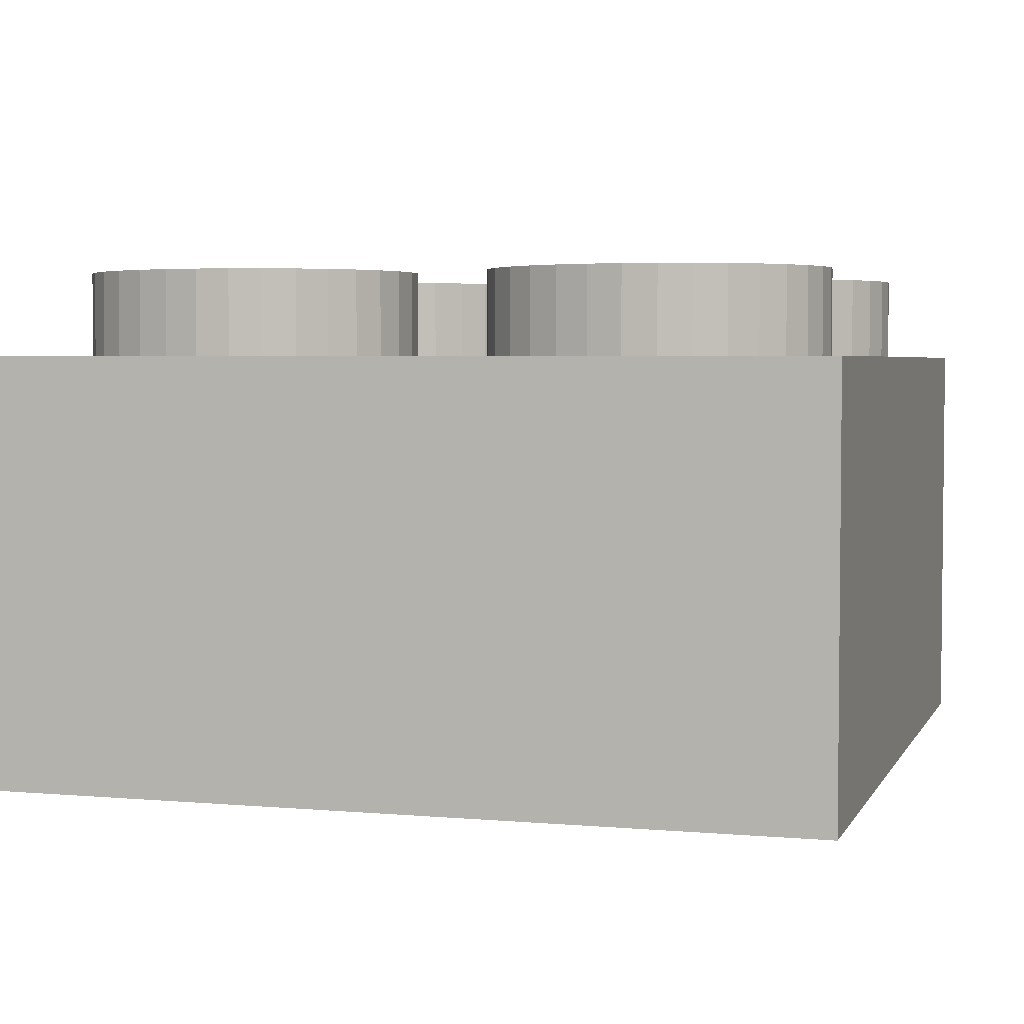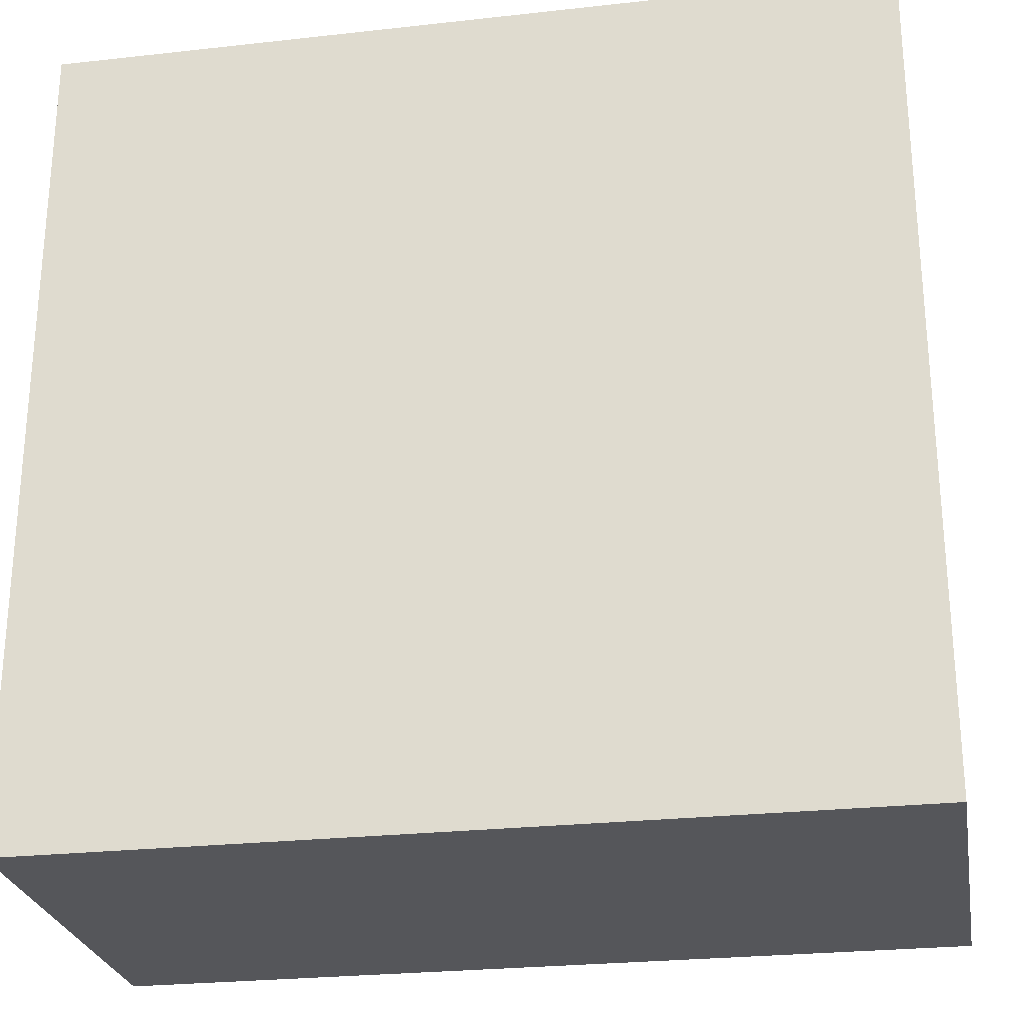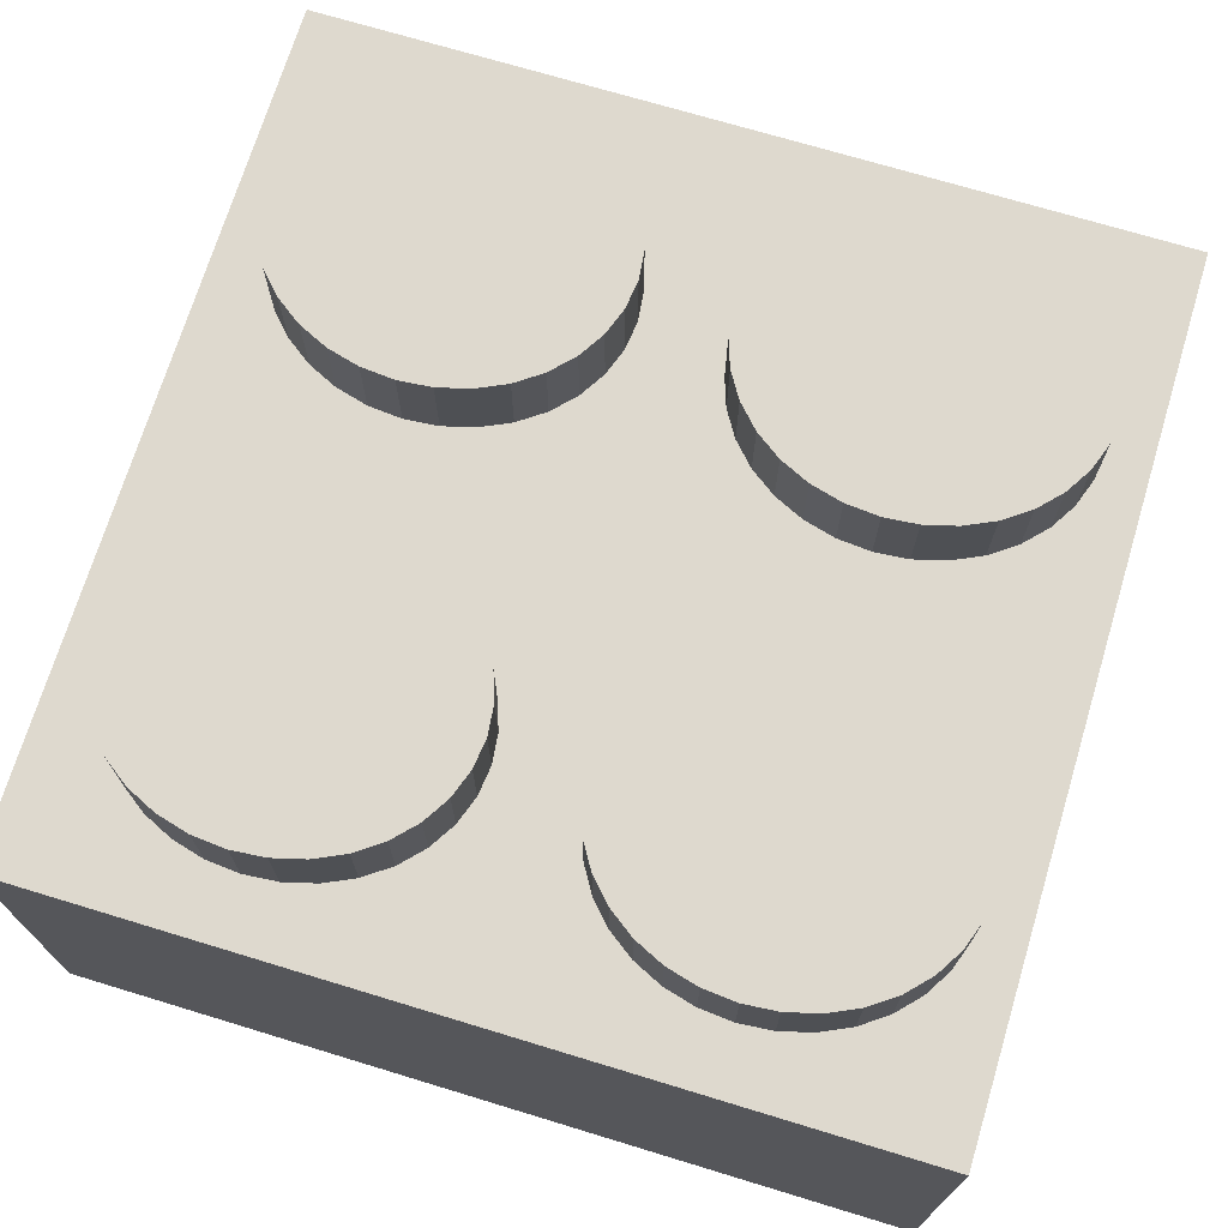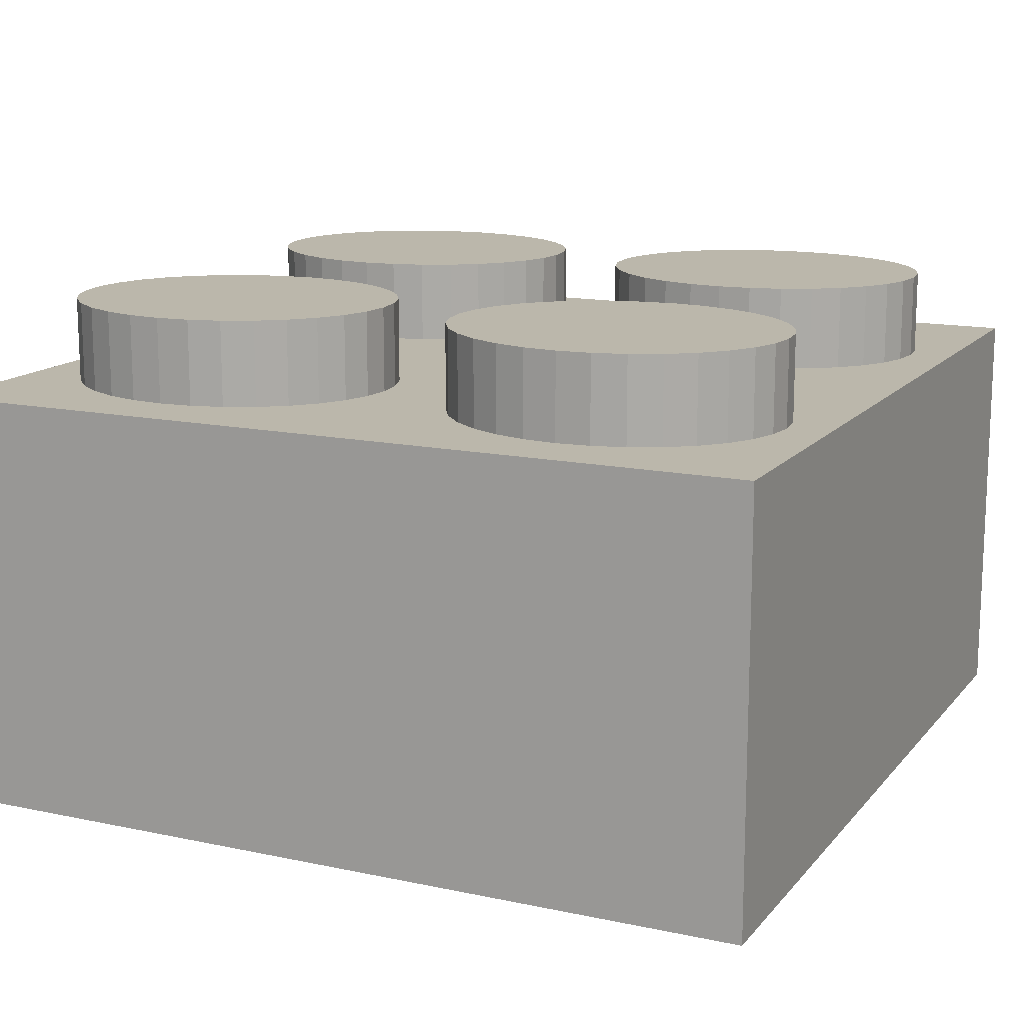
<metadata>
{"format":"obj","ext":"obj","renderer":"f3d","projection":"perspective","resolution":1024,"background":"white","views":[{"elev":3.7,"azim":-163.4,"up":"+Y"},{"elev":-26.1,"azim":10.0,"up":"+Z"},{"elev":71.4,"azim":-163.1,"up":"+Y"},{"elev":14.2,"azim":25.1,"up":"+Y"}]}
</metadata>
<code>
o Cylinder
v -1 1.4 0.3
v -0.8439 0 0.3135
v -1 0 0.3
v -0.8439 1.4 0.3135
v -0.6939 0 0.3533
v -0.6939 1.4 0.3533
v -0.5555 0 0.418
v -0.5555 1.4 0.418
v -0.4343 0 0.505
v -0.4343 1.4 0.505
v -0.3348 0 0.6111
v -0.3348 1.4 0.6111
v -0.2609 0 0.7321
v -0.2609 1.4 0.7321
v -0.2154 0 0.8634
v -0.2154 1.4 0.8634
v -0.2 0 1
v -0.2 1.4 1
v -0.2154 -0 1.137
v -0.2154 1.4 1.137
v -0.2609 -0 1.268
v -0.2609 1.4 1.268
v -0.3348 -0 1.389
v -0.3348 1.4 1.389
v -0.4343 -0 1.495
v -0.4343 1.4 1.495
v -0.5555 -0 1.582
v -0.5555 1.4 1.582
v -0.6939 -0 1.647
v -0.6939 1.4 1.647
v -0.8439 -0 1.687
v -0.8439 1.4 1.687
v -1 -0 1.7
v -1 1.4 1.7
v -1.156 -0 1.687
v -1.156 1.4 1.687
v -1.306 -0 1.647
v -1.306 1.4 1.647
v -1.444 -0 1.582
v -1.444 1.4 1.582
v -1.566 -0 1.495
v -1.566 1.4 1.495
v -1.665 -0 1.389
v -1.665 1.4 1.389
v -1.739 -0 1.268
v -1.739 1.4 1.268
v -1.785 -0 1.137
v -1.785 1.4 1.137
v -1.8 0 1
v -1.8 1.4 1
v -1.785 0 0.8634
v -1.785 1.4 0.8634
v -1.739 0 0.7321
v -1.739 1.4 0.7321
v -1.665 0 0.6111
v -1.665 1.4 0.6111
v -1.566 0 0.505
v -1.566 1.4 0.505
v -1.444 0 0.418
v -1.444 1.4 0.418
v -1.306 0 0.3533
v -1.306 1.4 0.3533
v -1.156 0 0.3135
v -1.156 1.4 0.3135
v -2 1 0
v 0 1 2
v 0 1 0
v -2 -1 2
v 0 -1 2
v -2 1 2
v -2 -1 -0
v 0 -1 -0
f 1 2 3
f 4 5 2
f 6 7 5
f 8 9 7
f 10 11 9
f 12 13 11
f 14 15 13
f 16 17 15
f 18 19 17
f 20 21 19
f 22 23 21
f 24 25 23
f 26 27 25
f 28 29 27
f 30 31 29
f 32 33 31
f 34 35 33
f 36 37 35
f 38 39 37
f 40 41 39
f 42 43 41
f 44 45 43
f 46 47 45
f 48 49 47
f 50 51 49
f 52 53 51
f 54 55 53
f 56 57 55
f 58 59 57
f 60 61 59
f 54 38 22
f 62 63 61
f 64 3 63
f 15 31 47
f 65 66 67
f 66 68 69
f 70 71 68
f 72 68 71
f 67 69 72
f 65 72 71
f 1 4 2
f 4 6 5
f 6 8 7
f 8 10 9
f 10 12 11
f 12 14 13
f 14 16 15
f 16 18 17
f 18 20 19
f 20 22 21
f 22 24 23
f 24 26 25
f 26 28 27
f 28 30 29
f 30 32 31
f 32 34 33
f 34 36 35
f 36 38 37
f 38 40 39
f 40 42 41
f 42 44 43
f 44 46 45
f 46 48 47
f 48 50 49
f 50 52 51
f 52 54 53
f 54 56 55
f 56 58 57
f 58 60 59
f 60 62 61
f 6 4 1
f 1 64 6
f 64 62 6
f 62 60 58
f 58 56 54
f 54 52 50
f 50 48 54
f 48 46 54
f 46 44 38
f 44 42 38
f 42 40 38
f 38 36 34
f 34 32 30
f 30 28 26
f 26 24 22
f 22 20 18
f 18 16 22
f 16 14 22
f 14 12 10
f 10 8 6
f 62 58 6
f 58 54 6
f 38 34 22
f 34 30 22
f 30 26 22
f 14 10 22
f 10 6 22
f 54 46 38
f 6 54 22
f 62 64 63
f 64 1 3
f 63 3 2
f 2 5 7
f 7 9 11
f 11 13 7
f 13 15 7
f 15 17 19
f 19 21 15
f 21 23 15
f 23 25 31
f 25 27 31
f 27 29 31
f 31 33 35
f 35 37 39
f 39 41 43
f 43 45 47
f 47 49 51
f 51 53 55
f 55 57 63
f 57 59 63
f 59 61 63
f 63 2 7
f 31 35 47
f 35 39 47
f 39 43 47
f 47 51 63
f 51 55 63
f 63 7 15
f 15 23 31
f 63 15 47
f 65 70 66
f 66 70 68
f 70 65 71
f 72 69 68
f 67 66 69
f 65 67 72
o Cylinder.001
v -1 1.4 -1.7
v -0.8439 0 -1.687
v -1 0 -1.7
v -0.8439 1.4 -1.687
v -0.6939 0 -1.647
v -0.6939 1.4 -1.647
v -0.5555 0 -1.582
v -0.5555 1.4 -1.582
v -0.4343 0 -1.495
v -0.4343 1.4 -1.495
v -0.3348 0 -1.389
v -0.3348 1.4 -1.389
v -0.2609 0 -1.268
v -0.2609 1.4 -1.268
v -0.2154 0 -1.137
v -0.2154 1.4 -1.137
v -0.2 0 -1
v -0.2 1.4 -1
v -0.2154 -0 -0.8634
v -0.2154 1.4 -0.8634
v -0.2609 -0 -0.7321
v -0.2609 1.4 -0.7321
v -0.3348 -0 -0.6111
v -0.3348 1.4 -0.6111
v -0.4343 -0 -0.505
v -0.4343 1.4 -0.505
v -0.5555 -0 -0.418
v -0.5555 1.4 -0.418
v -0.6939 -0 -0.3533
v -0.6939 1.4 -0.3533
v -0.8439 -0 -0.3135
v -0.8439 1.4 -0.3135
v -1 -0 -0.3
v -1 1.4 -0.3
v -1.156 -0 -0.3135
v -1.156 1.4 -0.3135
v -1.306 -0 -0.3533
v -1.306 1.4 -0.3533
v -1.444 -0 -0.418
v -1.444 1.4 -0.418
v -1.566 -0 -0.505
v -1.566 1.4 -0.505
v -1.665 -0 -0.6111
v -1.665 1.4 -0.6111
v -1.739 -0 -0.7321
v -1.739 1.4 -0.7321
v -1.785 -0 -0.8634
v -1.785 1.4 -0.8634
v -1.8 0 -1
v -1.8 1.4 -1
v -1.785 0 -1.137
v -1.785 1.4 -1.137
v -1.739 0 -1.268
v -1.739 1.4 -1.268
v -1.665 0 -1.389
v -1.665 1.4 -1.389
v -1.566 0 -1.495
v -1.566 1.4 -1.495
v -1.444 0 -1.582
v -1.444 1.4 -1.582
v -1.306 0 -1.647
v -1.306 1.4 -1.647
v -1.156 0 -1.687
v -1.156 1.4 -1.687
v -2 1 -2
v 0 1 0
v 0 1 -2
v -2 -1 -0
v 0 -1 -0
v -2 1 0
v -2 -1 -2
v 0 -1 -2
f 73 74 75
f 76 77 74
f 78 79 77
f 80 81 79
f 82 83 81
f 84 85 83
f 86 87 85
f 88 89 87
f 90 91 89
f 92 93 91
f 94 95 93
f 96 97 95
f 98 99 97
f 100 101 99
f 102 103 101
f 104 105 103
f 106 107 105
f 108 109 107
f 110 111 109
f 112 113 111
f 114 115 113
f 116 117 115
f 118 119 117
f 120 121 119
f 122 123 121
f 124 125 123
f 126 127 125
f 128 129 127
f 130 131 129
f 132 133 131
f 126 110 94
f 134 135 133
f 136 75 135
f 87 103 119
f 137 138 139
f 138 140 141
f 142 143 140
f 144 140 143
f 139 141 144
f 137 144 143
f 73 76 74
f 76 78 77
f 78 80 79
f 80 82 81
f 82 84 83
f 84 86 85
f 86 88 87
f 88 90 89
f 90 92 91
f 92 94 93
f 94 96 95
f 96 98 97
f 98 100 99
f 100 102 101
f 102 104 103
f 104 106 105
f 106 108 107
f 108 110 109
f 110 112 111
f 112 114 113
f 114 116 115
f 116 118 117
f 118 120 119
f 120 122 121
f 122 124 123
f 124 126 125
f 126 128 127
f 128 130 129
f 130 132 131
f 132 134 133
f 78 76 73
f 73 136 78
f 136 134 78
f 134 132 130
f 130 128 126
f 126 124 122
f 122 120 126
f 120 118 126
f 118 116 110
f 116 114 110
f 114 112 110
f 110 108 106
f 106 104 102
f 102 100 98
f 98 96 94
f 94 92 90
f 90 88 94
f 88 86 94
f 86 84 82
f 82 80 78
f 134 130 78
f 130 126 78
f 110 106 94
f 106 102 94
f 102 98 94
f 86 82 94
f 82 78 94
f 126 118 110
f 78 126 94
f 134 136 135
f 136 73 75
f 135 75 74
f 74 77 79
f 79 81 83
f 83 85 79
f 85 87 79
f 87 89 91
f 91 93 87
f 93 95 87
f 95 97 103
f 97 99 103
f 99 101 103
f 103 105 107
f 107 109 111
f 111 113 115
f 115 117 119
f 119 121 123
f 123 125 127
f 127 129 135
f 129 131 135
f 131 133 135
f 135 74 79
f 103 107 119
f 107 111 119
f 111 115 119
f 119 123 135
f 123 127 135
f 135 79 87
f 87 95 103
f 135 87 119
f 137 142 138
f 138 142 140
f 142 137 143
f 144 141 140
f 139 138 141
f 137 139 144
o Cylinder.002
v 1 1.4 0.3
v 1.156 0 0.3135
v 1 0 0.3
v 1.156 1.4 0.3135
v 1.306 0 0.3533
v 1.306 1.4 0.3533
v 1.444 0 0.418
v 1.444 1.4 0.418
v 1.566 0 0.505
v 1.566 1.4 0.505
v 1.665 0 0.6111
v 1.665 1.4 0.6111
v 1.739 0 0.7321
v 1.739 1.4 0.7321
v 1.785 0 0.8634
v 1.785 1.4 0.8634
v 1.8 0 1
v 1.8 1.4 1
v 1.785 -0 1.137
v 1.785 1.4 1.137
v 1.739 -0 1.268
v 1.739 1.4 1.268
v 1.665 -0 1.389
v 1.665 1.4 1.389
v 1.566 -0 1.495
v 1.566 1.4 1.495
v 1.444 -0 1.582
v 1.444 1.4 1.582
v 1.306 -0 1.647
v 1.306 1.4 1.647
v 1.156 -0 1.687
v 1.156 1.4 1.687
v 1 -0 1.7
v 1 1.4 1.7
v 0.8439 -0 1.687
v 0.8439 1.4 1.687
v 0.6939 -0 1.647
v 0.6939 1.4 1.647
v 0.5555 -0 1.582
v 0.5555 1.4 1.582
v 0.4343 -0 1.495
v 0.4343 1.4 1.495
v 0.3348 -0 1.389
v 0.3348 1.4 1.389
v 0.2609 -0 1.268
v 0.2609 1.4 1.268
v 0.2154 -0 1.137
v 0.2154 1.4 1.137
v 0.2 0 1
v 0.2 1.4 1
v 0.2154 0 0.8634
v 0.2154 1.4 0.8634
v 0.2609 0 0.7321
v 0.2609 1.4 0.7321
v 0.3348 0 0.6111
v 0.3348 1.4 0.6111
v 0.4343 0 0.505
v 0.4343 1.4 0.505
v 0.5555 0 0.418
v 0.5555 1.4 0.418
v 0.6939 0 0.3533
v 0.6939 1.4 0.3533
v 0.8439 0 0.3135
v 0.8439 1.4 0.3135
v 0 1 0
v 2 1 2
v 2 1 0
v 0 -1 2
v 2 -1 2
v 0 1 2
v 0 -1 -0
v 2 -1 -0
f 145 146 147
f 148 149 146
f 150 151 149
f 152 153 151
f 154 155 153
f 156 157 155
f 158 159 157
f 160 161 159
f 162 163 161
f 164 165 163
f 166 167 165
f 168 169 167
f 170 171 169
f 172 173 171
f 174 175 173
f 176 177 175
f 178 179 177
f 180 181 179
f 182 183 181
f 184 185 183
f 186 187 185
f 188 189 187
f 190 191 189
f 192 193 191
f 194 195 193
f 196 197 195
f 198 199 197
f 200 201 199
f 202 203 201
f 204 205 203
f 198 182 166
f 206 207 205
f 208 147 207
f 159 175 191
f 209 210 211
f 210 212 213
f 214 215 212
f 216 212 215
f 211 213 216
f 209 216 215
f 145 148 146
f 148 150 149
f 150 152 151
f 152 154 153
f 154 156 155
f 156 158 157
f 158 160 159
f 160 162 161
f 162 164 163
f 164 166 165
f 166 168 167
f 168 170 169
f 170 172 171
f 172 174 173
f 174 176 175
f 176 178 177
f 178 180 179
f 180 182 181
f 182 184 183
f 184 186 185
f 186 188 187
f 188 190 189
f 190 192 191
f 192 194 193
f 194 196 195
f 196 198 197
f 198 200 199
f 200 202 201
f 202 204 203
f 204 206 205
f 150 148 145
f 145 208 150
f 208 206 150
f 206 204 202
f 202 200 198
f 198 196 194
f 194 192 198
f 192 190 198
f 190 188 182
f 188 186 182
f 186 184 182
f 182 180 178
f 178 176 174
f 174 172 170
f 170 168 166
f 166 164 162
f 162 160 166
f 160 158 166
f 158 156 154
f 154 152 150
f 206 202 150
f 202 198 150
f 182 178 166
f 178 174 166
f 174 170 166
f 158 154 166
f 154 150 166
f 198 190 182
f 150 198 166
f 206 208 207
f 208 145 147
f 207 147 146
f 146 149 151
f 151 153 155
f 155 157 151
f 157 159 151
f 159 161 163
f 163 165 159
f 165 167 159
f 167 169 175
f 169 171 175
f 171 173 175
f 175 177 179
f 179 181 183
f 183 185 187
f 187 189 191
f 191 193 195
f 195 197 199
f 199 201 207
f 201 203 207
f 203 205 207
f 207 146 151
f 175 179 191
f 179 183 191
f 183 187 191
f 191 195 207
f 195 199 207
f 207 151 159
f 159 167 175
f 207 159 191
f 209 214 210
f 210 214 212
f 214 209 215
f 216 213 212
f 211 210 213
f 209 211 216
o Cylinder.003
v 1 1.4 -1.7
v 1.156 0 -1.687
v 1 0 -1.7
v 1.156 1.4 -1.687
v 1.306 0 -1.647
v 1.306 1.4 -1.647
v 1.444 0 -1.582
v 1.444 1.4 -1.582
v 1.566 0 -1.495
v 1.566 1.4 -1.495
v 1.665 0 -1.389
v 1.665 1.4 -1.389
v 1.739 0 -1.268
v 1.739 1.4 -1.268
v 1.785 0 -1.137
v 1.785 1.4 -1.137
v 1.8 0 -1
v 1.8 1.4 -1
v 1.785 -0 -0.8634
v 1.785 1.4 -0.8634
v 1.739 -0 -0.7321
v 1.739 1.4 -0.7321
v 1.665 -0 -0.6111
v 1.665 1.4 -0.6111
v 1.566 -0 -0.505
v 1.566 1.4 -0.505
v 1.444 -0 -0.418
v 1.444 1.4 -0.418
v 1.306 -0 -0.3533
v 1.306 1.4 -0.3533
v 1.156 -0 -0.3135
v 1.156 1.4 -0.3135
v 1 -0 -0.3
v 1 1.4 -0.3
v 0.8439 -0 -0.3135
v 0.8439 1.4 -0.3135
v 0.6939 -0 -0.3533
v 0.6939 1.4 -0.3533
v 0.5555 -0 -0.418
v 0.5555 1.4 -0.418
v 0.4343 -0 -0.505
v 0.4343 1.4 -0.505
v 0.3348 -0 -0.6111
v 0.3348 1.4 -0.6111
v 0.2609 -0 -0.7321
v 0.2609 1.4 -0.7321
v 0.2154 -0 -0.8634
v 0.2154 1.4 -0.8634
v 0.2 0 -1
v 0.2 1.4 -1
v 0.2154 0 -1.137
v 0.2154 1.4 -1.137
v 0.2609 0 -1.268
v 0.2609 1.4 -1.268
v 0.3348 0 -1.389
v 0.3348 1.4 -1.389
v 0.4343 0 -1.495
v 0.4343 1.4 -1.495
v 0.5555 0 -1.582
v 0.5555 1.4 -1.582
v 0.6939 0 -1.647
v 0.6939 1.4 -1.647
v 0.8439 0 -1.687
v 0.8439 1.4 -1.687
v 0 1 -2
v 2 1 0
v 2 1 -2
v 0 -1 -0
v 2 -1 -0
v 0 1 0
v 0 -1 -2
v 2 -1 -2
f 217 218 219
f 220 221 218
f 222 223 221
f 224 225 223
f 226 227 225
f 228 229 227
f 230 231 229
f 232 233 231
f 234 235 233
f 236 237 235
f 238 239 237
f 240 241 239
f 242 243 241
f 244 245 243
f 246 247 245
f 248 249 247
f 250 251 249
f 252 253 251
f 254 255 253
f 256 257 255
f 258 259 257
f 260 261 259
f 262 263 261
f 264 265 263
f 266 267 265
f 268 269 267
f 270 271 269
f 272 273 271
f 274 275 273
f 276 277 275
f 270 254 238
f 278 279 277
f 280 219 279
f 231 247 263
f 281 282 283
f 282 284 285
f 286 287 284
f 288 284 287
f 283 285 288
f 281 288 287
f 217 220 218
f 220 222 221
f 222 224 223
f 224 226 225
f 226 228 227
f 228 230 229
f 230 232 231
f 232 234 233
f 234 236 235
f 236 238 237
f 238 240 239
f 240 242 241
f 242 244 243
f 244 246 245
f 246 248 247
f 248 250 249
f 250 252 251
f 252 254 253
f 254 256 255
f 256 258 257
f 258 260 259
f 260 262 261
f 262 264 263
f 264 266 265
f 266 268 267
f 268 270 269
f 270 272 271
f 272 274 273
f 274 276 275
f 276 278 277
f 222 220 217
f 217 280 222
f 280 278 222
f 278 276 274
f 274 272 270
f 270 268 266
f 266 264 270
f 264 262 270
f 262 260 254
f 260 258 254
f 258 256 254
f 254 252 250
f 250 248 246
f 246 244 242
f 242 240 238
f 238 236 234
f 234 232 238
f 232 230 238
f 230 228 226
f 226 224 222
f 278 274 222
f 274 270 222
f 254 250 238
f 250 246 238
f 246 242 238
f 230 226 238
f 226 222 238
f 270 262 254
f 222 270 238
f 278 280 279
f 280 217 219
f 279 219 218
f 218 221 223
f 223 225 227
f 227 229 223
f 229 231 223
f 231 233 235
f 235 237 231
f 237 239 231
f 239 241 247
f 241 243 247
f 243 245 247
f 247 249 251
f 251 253 255
f 255 257 259
f 259 261 263
f 263 265 267
f 267 269 271
f 271 273 279
f 273 275 279
f 275 277 279
f 279 218 223
f 247 251 263
f 251 255 263
f 255 259 263
f 263 267 279
f 267 271 279
f 279 223 231
f 231 239 247
f 279 231 263
f 281 286 282
f 282 286 284
f 286 281 287
f 288 285 284
f 283 282 285
f 281 283 288

</code>
